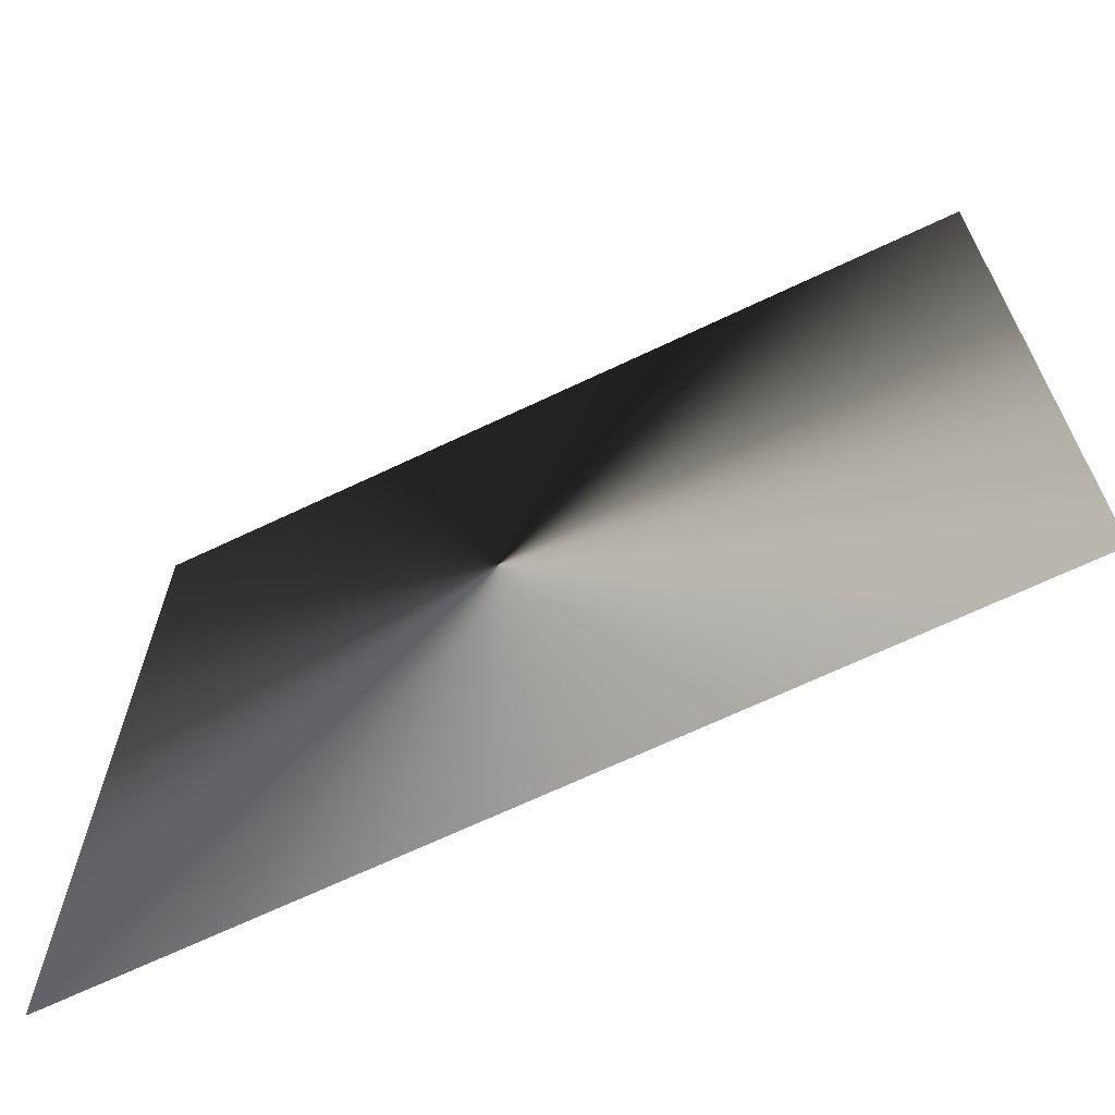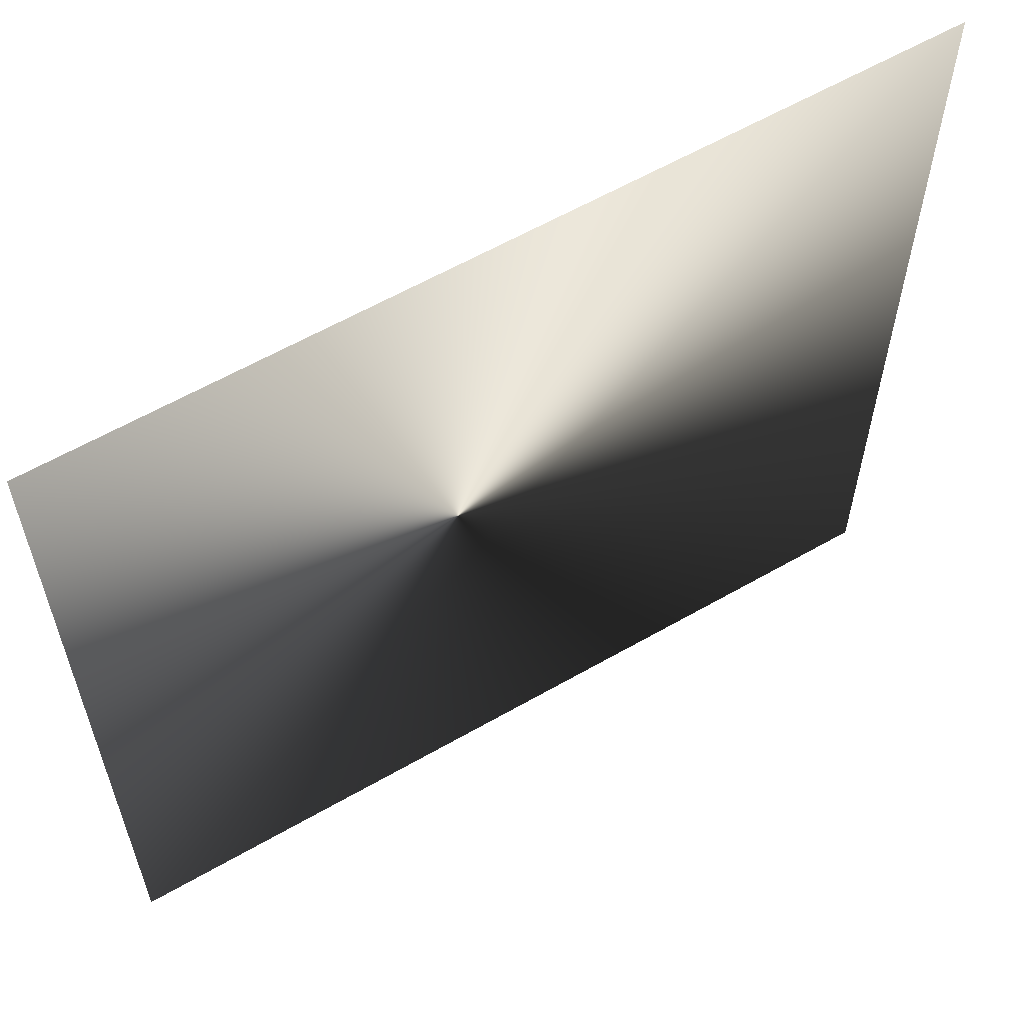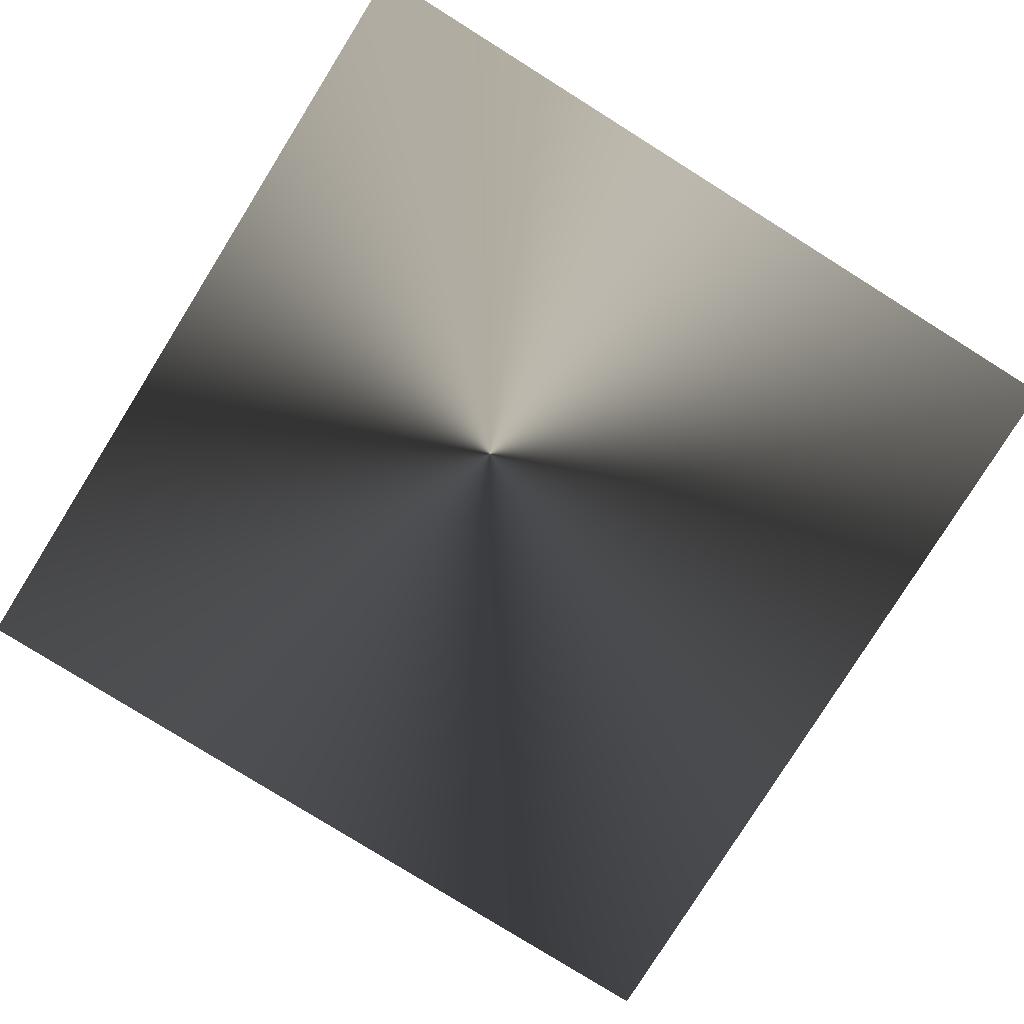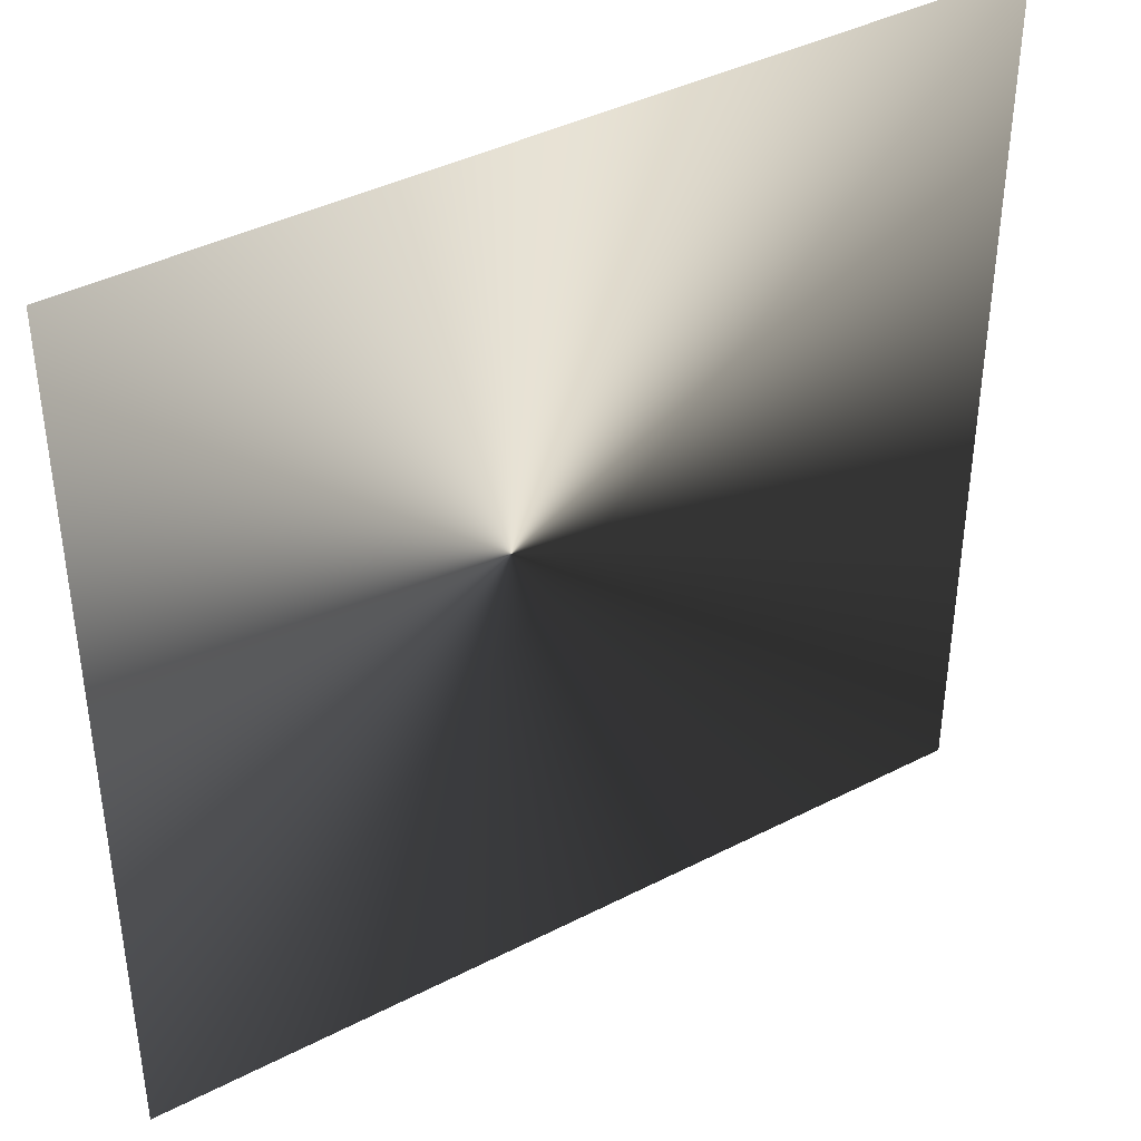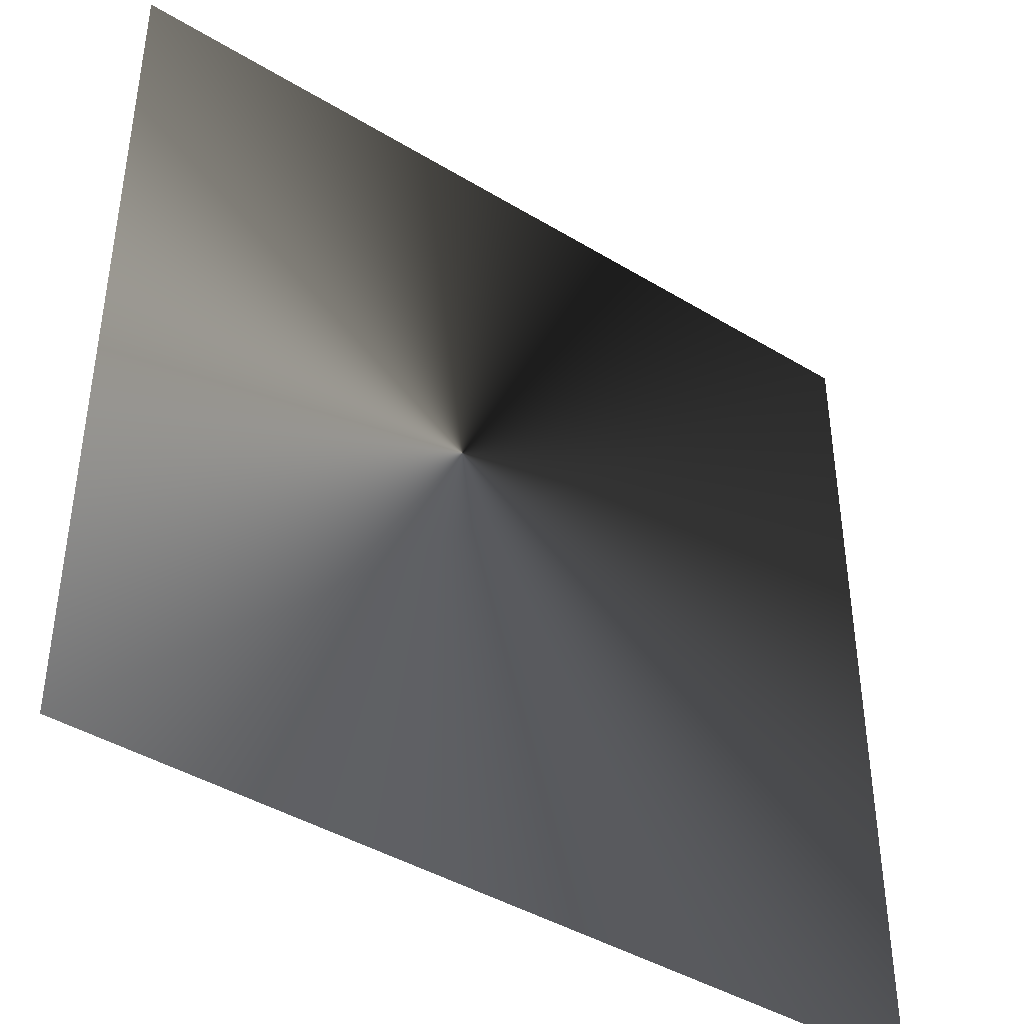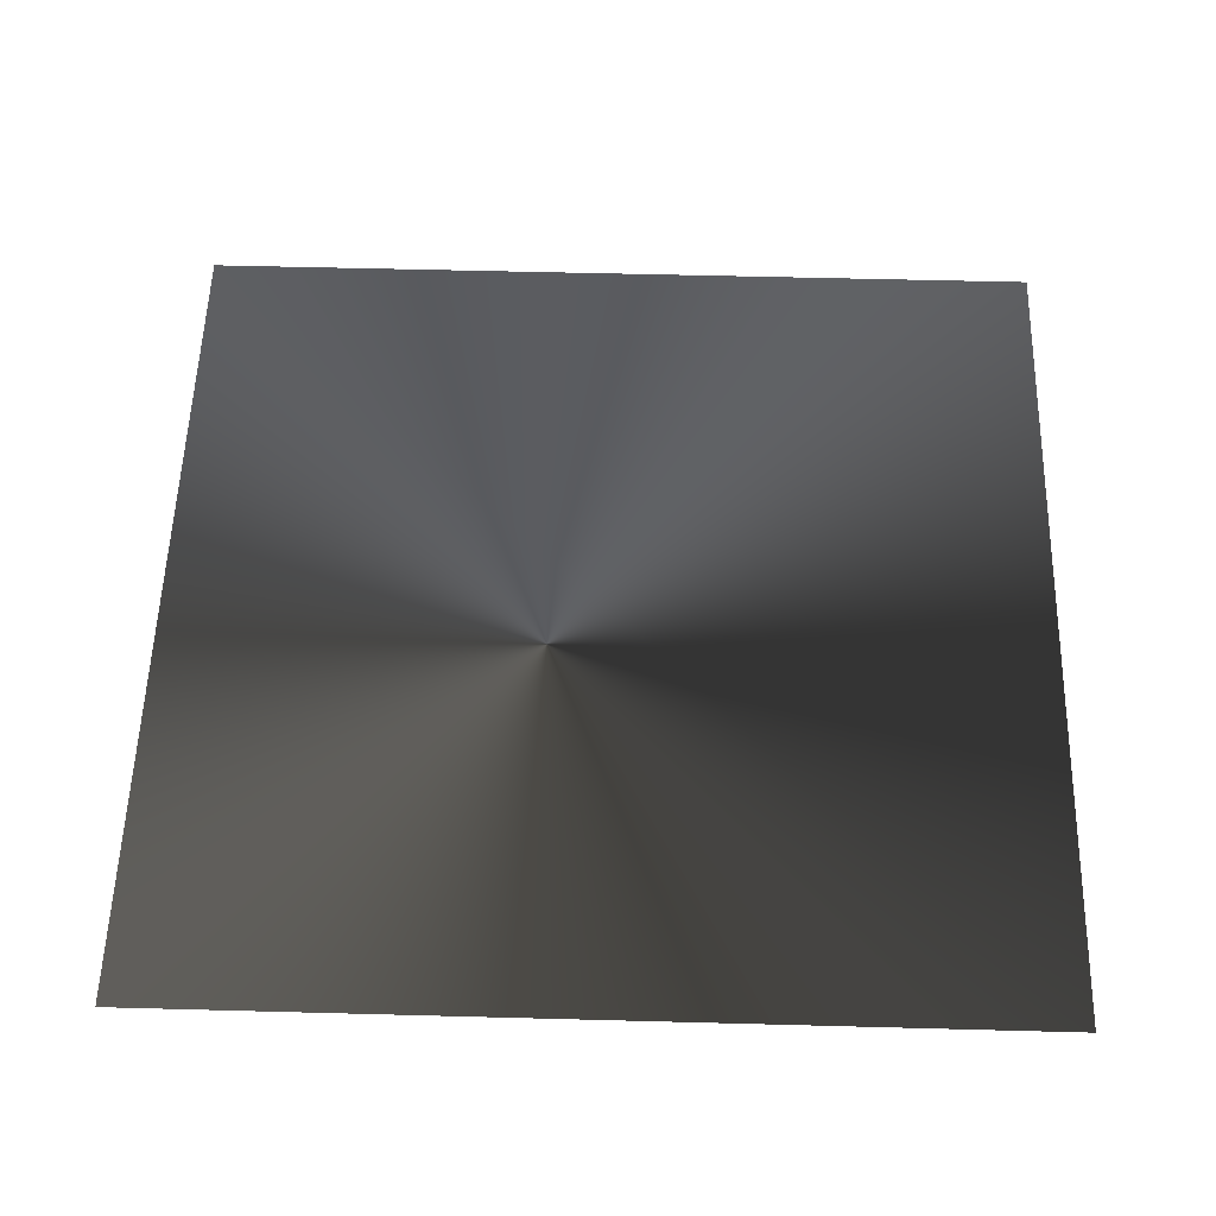
<metadata>
{"format":"obj","ext":"obj","renderer":"f3d","projection":"perspective","resolution":1024,"background":"white","views":[{"elev":-67.7,"azim":-154.5,"up":"+Y"},{"elev":60.5,"azim":149.6,"up":"+Y"},{"elev":-79.5,"azim":148.0,"up":"+Z"},{"elev":40.6,"azim":147.8,"up":"+Y"},{"elev":-42.2,"azim":143.9,"up":"+Y"},{"elev":55.4,"azim":-178.4,"up":"+Z"}]}
</metadata>
<code>
g glow_08
v 0.3817 -0.3817 -6.584e-07
v 0.3817 0.3817 -6.584e-07
v -0.3817 0.3817 -6.584e-07
v -0.3817 -0.3817 -6.584e-07
g glow_08_0
f 3 2 1
f 4 3 1

</code>
